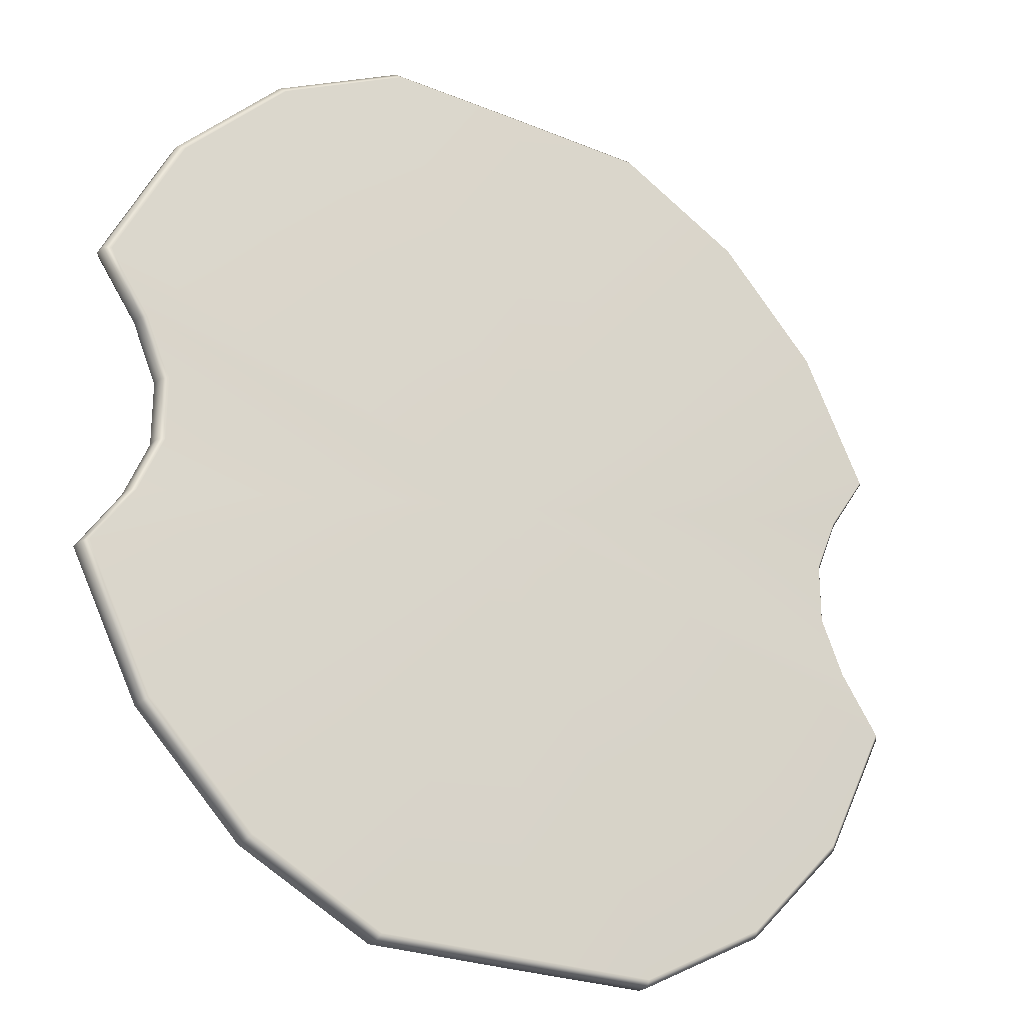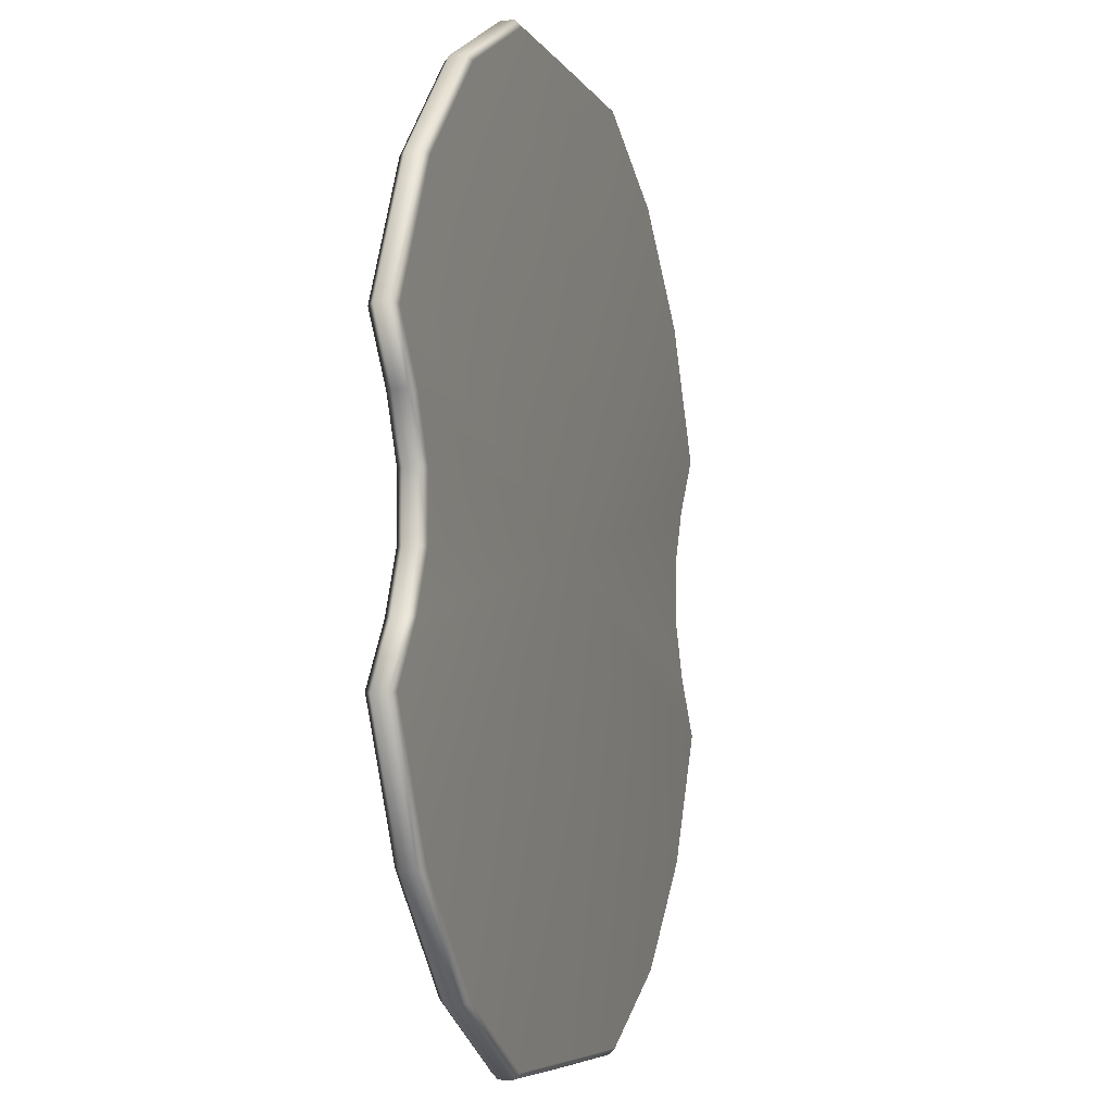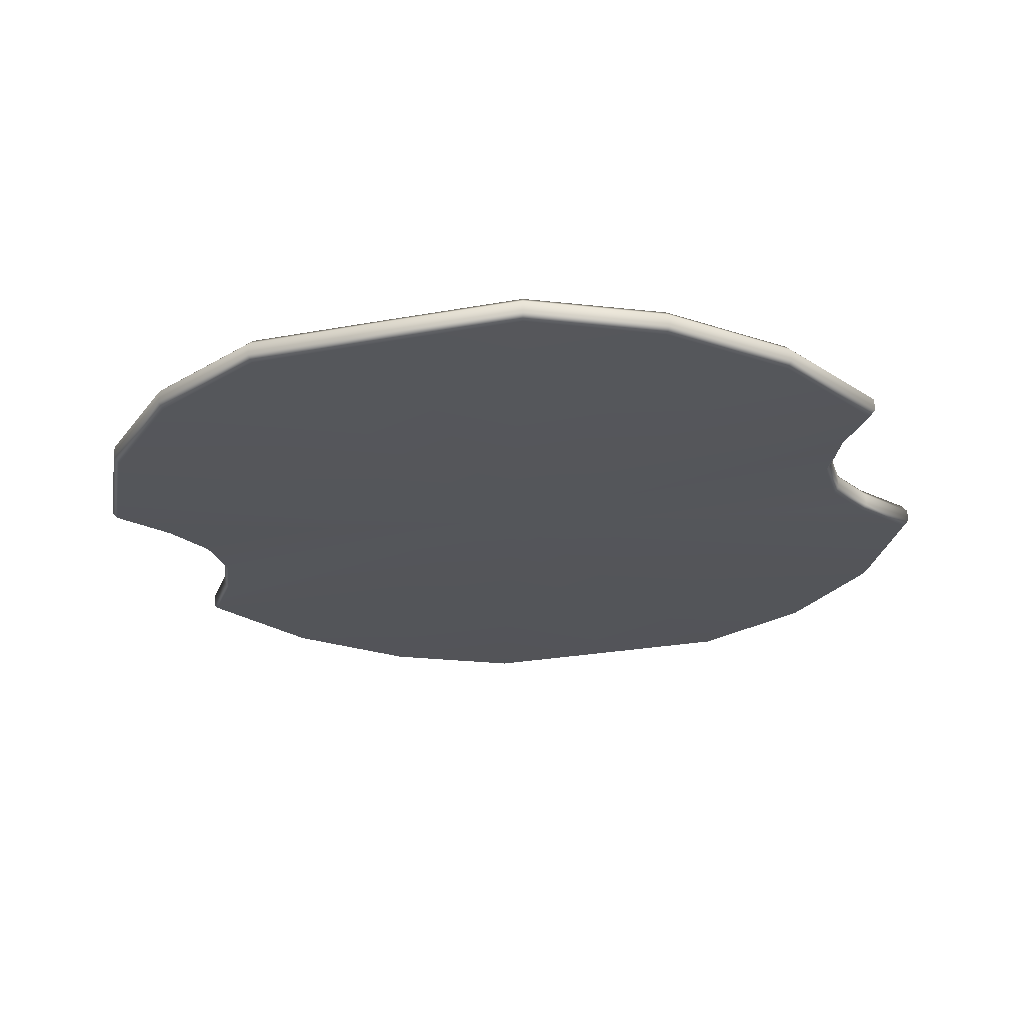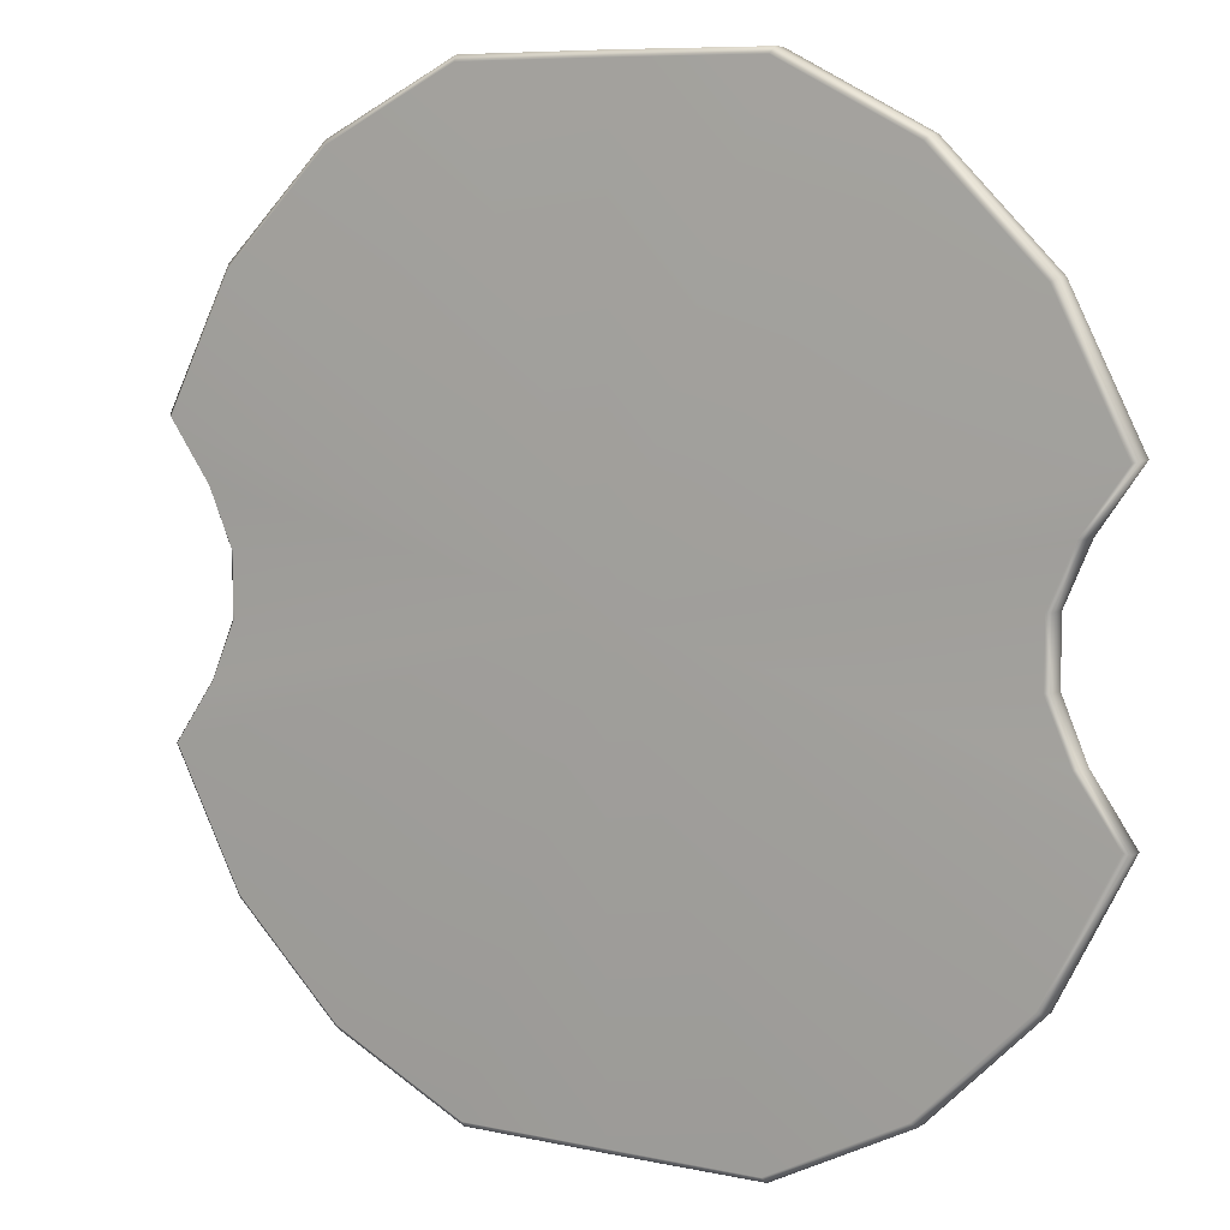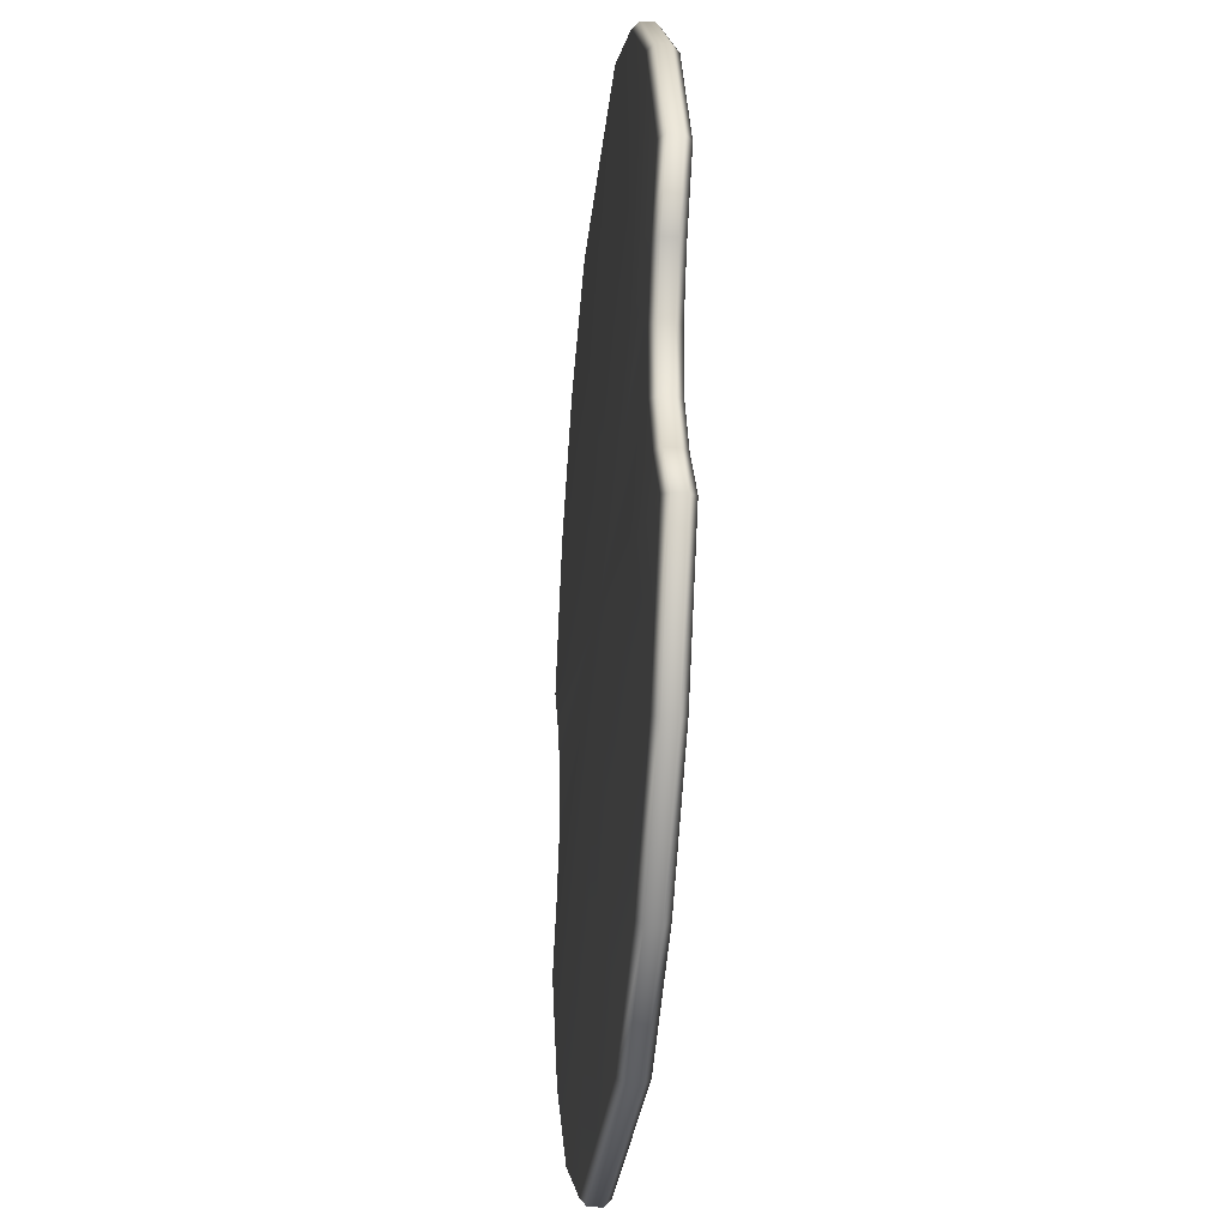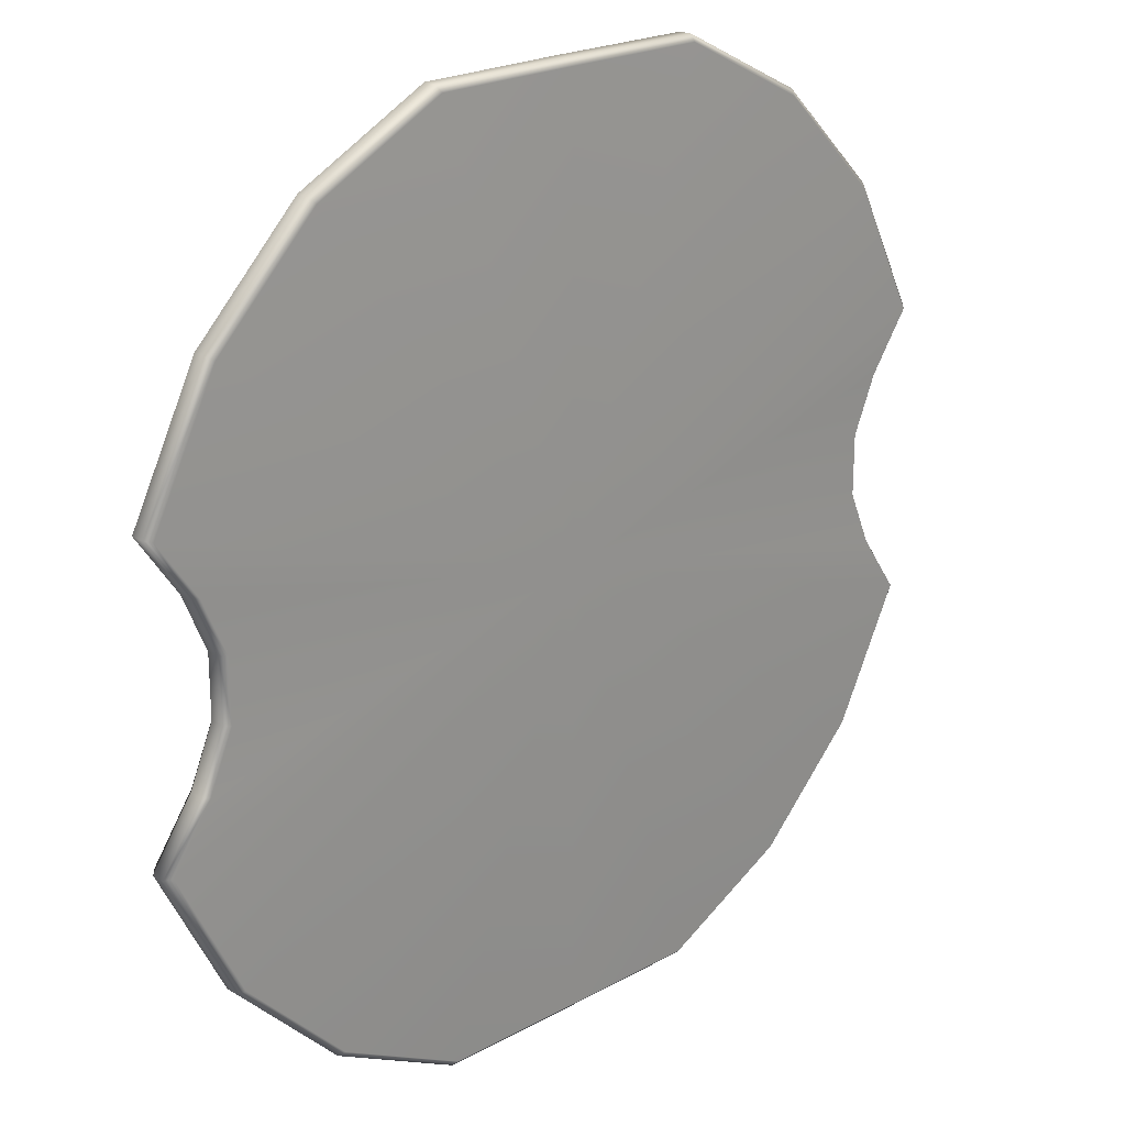
<metadata>
{"format":"obj","ext":"obj","renderer":"f3d","projection":"perspective","resolution":1024,"background":"white","views":[{"elev":-24.9,"azim":146.2,"up":"+Z"},{"elev":-6.0,"azim":106.9,"up":"+Z"},{"elev":-25.3,"azim":16.7,"up":"+Y"},{"elev":8.0,"azim":30.8,"up":"+Z"},{"elev":-27.8,"azim":84.4,"up":"+Z"},{"elev":22.0,"azim":136.1,"up":"+Z"}]}
</metadata>
<code>
g mesh_gen_glass
v -0.2726 0.02409 0.839
v -0.2764 0.01205 0.8506
v -0.5257 0.01205 0.7235
v -0.5185 0.02409 0.7137
v -9.861e-32 0.02409 0
v -0.7137 0.02409 0.5185
v -0.7235 0.01205 0.5257
v -0.8506 0.01205 0.2764
v -0.839 0.02409 0.2726
v -0.7723 0.01205 0.1635
v -0.8506 -0.01205 0.2764
v -0.762 0.02409 0.1635
v -9.861e-32 0.02409 0
v -0.7161 0.02409 0.0577
v -9.861e-32 0.02409 0
v -0.727 0.01205 0.05761
v -0.7723 -0.01205 0.1635
v -0.7161 0.02409 -0.0577
v -0.727 0.01205 -0.05761
v -0.762 0.02409 -0.1635
v -9.861e-32 0.02409 0
v -0.7723 0.01205 -0.1635
v -0.8506 0.01205 -0.2764
v -0.7723 -0.01205 -0.1635
v -0.839 0.02409 -0.2726
v -9.861e-32 0.02409 0
v -0.7235 0.01205 -0.5257
v -0.8506 -0.01205 -0.2764
v -0.7137 0.02409 -0.5185
v -0.5257 0.01205 -0.7235
v -0.5185 0.02409 -0.7137
v -0.2764 0.01205 -0.8506
v -0.2726 0.02409 -0.839
v -0 0.01205 -0.8513
v -9.861e-32 0.02409 -0.8391
v 0.2726 0.02409 -0.839
v 0.5185 0.02409 -0.7137
v 0.2764 0.01205 -0.8506
v 0.5257 0.01205 -0.7235
v 0.7137 0.02409 -0.5185
v 0.7235 0.01205 -0.5257
v 0.839 0.02409 -0.2726
v 0.8506 0.01205 -0.2764
v 0.762 0.02409 -0.1635
v -9.861e-32 0.02409 0
v 0.7723 0.01205 -0.1635
v 0.727 0.01205 -0.05761
v 0.7161 0.02409 -0.0577
v -9.861e-32 0.02409 0
v 0.727 0.01205 0.05761
v 0.7161 0.02409 0.0577
v -9.861e-32 0.02409 0
v 0.7723 0.01205 0.1635
v 0.762 0.02409 0.1635
v -9.861e-32 0.02409 0
v 0.839 0.02409 0.2726
v -9.861e-32 0.02409 0
v 0.8506 0.01205 0.2764
v 0.7137 0.02409 0.5185
v 0.7235 0.01205 0.5257
v 0.5185 0.02409 0.7137
v 0.5257 0.01205 0.7235
v 0.2726 0.02409 0.839
v 0.2764 0.01205 0.8506
v -9.861e-32 0.02409 0.8396
v -0.2726 0.02409 0.839
v -9.861e-32 0.01205 0.8518
v -0.2764 0.01205 0.8506
v -0.7235 0.01205 -0.5257
v -0.8506 0.01205 -0.2764
v -0.7235 -0.01205 -0.5257
v -0.5257 0.01205 -0.7235
v -0.5257 -0.01205 -0.7235
v -0.2764 0.01205 -0.8506
v -0.2764 -0.01205 -0.8506
v -0 0.01205 -0.8513
v -0.7137 -0.02409 -0.5185
v -0.5185 -0.02409 -0.7137
v -9.861e-32 -0.02409 0
v -0.2726 -0.02409 -0.839
v -0.839 -0.02409 -0.2726
v -9.861e-32 -0.02409 -0.8391
v -0 -0.01205 -0.8513
v 0.2764 -0.01205 -0.8506
v 0.2764 0.01205 -0.8506
v 0.2726 -0.02409 -0.839
v 0.5257 -0.01205 -0.7235
v 0.5257 0.01205 -0.7235
v 0.5185 -0.02409 -0.7137
v 0.7235 -0.01205 -0.5257
v 0.7235 0.01205 -0.5257
v 0.7137 -0.02409 -0.5185
v 0.8506 -0.01205 -0.2764
v 0.8506 0.01205 -0.2764
v 0.839 -0.02409 -0.2726
v 0.762 -0.02409 -0.1635
v 0.7723 -0.01205 -0.1635
v 0.7723 0.01205 -0.1635
v 0.7161 -0.02409 -0.0577
v -9.861e-32 -0.02409 0
v 0.7161 -0.02409 0.0577
v 0.727 -0.01205 -0.05761
v 0.727 0.01205 -0.05761
v 0.727 -0.01205 0.05761
v 0.727 0.01205 0.05761
v 0.762 -0.02409 0.1635
v -9.861e-32 -0.02409 0
v 0.7723 -0.01205 0.1635
v 0.7723 0.01205 0.1635
v 0.8506 -0.01205 0.2764
v 0.8506 0.01205 0.2764
v 0.839 -0.02409 0.2726
v -9.861e-32 -0.02409 0
v 0.7235 -0.01205 0.5257
v 0.7235 0.01205 0.5257
v 0.7137 -0.02409 0.5185
v 0.5257 -0.01205 0.7235
v 0.5257 0.01205 0.7235
v 0.5185 -0.02409 0.7137
v 0.2764 -0.01205 0.8506
v 0.2764 0.01205 0.8506
v -9.861e-32 -0.01205 0.8518
v -9.861e-32 0.01205 0.8518
v -0.2764 0.01205 0.8506
v -0.2764 -0.01205 0.8506
v -0.2726 -0.02409 0.839
v 0.2726 -0.02409 0.839
v -9.861e-32 -0.02409 0.8396
v -9.861e-32 -0.02409 0
v -0.5185 -0.02409 0.7137
v -0.2726 -0.02409 0.839
v -0.2764 -0.01205 0.8506
v -0.7137 -0.02409 0.5185
v -0.5257 -0.01205 0.7235
v -0.839 -0.02409 0.2726
v -0.762 -0.02409 0.1635
v -0.5257 0.01205 0.7235
v -0.2764 0.01205 0.8506
v -0.7235 0.01205 0.5257
v -0.7235 -0.01205 0.5257
v -0.8506 0.01205 0.2764
v -0.727 -0.01205 0.05761
v -0.727 0.01205 0.05761
v -0.7723 0.01205 0.1635
v -0.727 0.01205 -0.05761
v -0.7161 -0.02409 0.0577
v -9.861e-32 -0.02409 0
v -0.727 -0.01205 -0.05761
v -0.7723 0.01205 -0.1635
v -0.7161 -0.02409 -0.0577
v -9.861e-32 -0.02409 0
v -0.762 -0.02409 -0.1635
g mesh_gen_glass_0
f 3 2 1
f 4 3 1
f 5 4 1
f 5 6 4
f 7 3 4
f 6 7 4
f 8 7 6
f 9 8 6
f 5 9 6
f 10 8 9
f 8 10 11
f 12 10 9
f 13 12 9
f 12 14 10
f 14 12 15
f 14 16 10
f 10 17 11
f 14 18 16
f 18 14 5
f 18 19 16
f 18 20 19
f 20 18 21
f 20 22 19
f 22 20 23
f 22 23 24
f 20 25 23
f 25 20 26
f 27 23 25
f 23 28 24
f 29 27 25
f 5 29 25
f 30 27 29
f 31 30 29
f 5 31 29
f 32 30 31
f 33 32 31
f 5 33 31
f 34 32 33
f 5 35 33
f 35 34 33
f 35 5 36
f 34 35 36
f 36 5 37
f 38 34 36
f 38 36 37
f 39 38 37
f 39 37 40
f 37 5 40
f 41 39 40
f 41 40 42
f 40 5 42
f 43 41 42
f 42 44 43
f 44 42 45
f 44 46 43
f 46 44 47
f 44 48 47
f 48 44 49
f 47 48 50
f 48 51 50
f 51 48 52
f 50 51 53
f 51 54 53
f 54 51 55
f 53 54 56
f 54 57 56
f 58 53 56
f 58 56 59
f 60 58 59
f 56 5 59
f 60 59 61
f 59 5 61
f 62 60 61
f 62 61 63
f 61 5 63
f 64 62 63
f 63 5 65
f 64 63 65
f 5 66 65
f 67 64 65
f 66 68 65
f 68 67 65
f 70 69 28
f 69 71 28
f 69 72 71
f 72 73 71
f 72 74 73
f 74 75 73
f 74 76 75
f 71 77 28
f 73 78 71
f 78 77 71
f 79 77 78
f 79 78 80
f 80 78 73
f 75 80 73
f 77 81 28
f 79 81 77
f 24 28 81
f 82 80 75
f 79 80 82
f 76 83 75
f 83 82 75
f 83 76 84
f 82 83 84
f 76 85 84
f 86 82 84
f 86 79 82
f 84 85 87
f 86 84 87
f 85 88 87
f 89 86 87
f 89 79 86
f 87 88 90
f 89 87 90
f 88 91 90
f 92 79 89
f 92 89 90
f 90 91 93
f 92 90 93
f 91 94 93
f 95 79 92
f 95 92 93
f 96 79 95
f 93 94 97
f 93 97 95
f 97 96 95
f 94 98 97
f 99 96 97
f 96 99 100
f 99 101 100
f 97 98 102
f 102 99 97
f 101 99 102
f 98 103 102
f 102 103 104
f 104 101 102
f 103 105 104
f 106 101 104
f 101 106 107
f 104 105 108
f 108 106 104
f 105 109 108
f 108 109 110
f 106 108 110
f 109 111 110
f 112 106 110
f 106 112 113
f 110 111 114
f 112 110 114
f 111 115 114
f 116 112 114
f 116 79 112
f 114 115 117
f 116 114 117
f 115 118 117
f 119 116 117
f 119 79 116
f 117 118 120
f 119 117 120
f 118 121 120
f 120 121 122
f 121 123 122
f 123 124 122
f 124 125 122
f 125 126 122
f 127 119 120
f 127 120 122
f 127 79 119
f 126 128 122
f 128 127 122
f 128 79 127
f 129 128 126
f 79 131 130
f 130 131 132
f 79 130 133
f 134 130 132
f 133 130 134
f 79 133 135
f 135 136 79
f 137 134 132
f 138 137 132
f 137 139 134
f 140 133 134
f 139 140 134
f 135 133 140
f 139 141 140
f 141 11 140
f 11 135 140
f 136 135 11
f 17 136 11
f 136 17 142
f 143 142 17
f 144 143 17
f 143 145 142
f 146 136 142
f 136 146 147
f 145 148 142
f 146 142 148
f 145 149 148
f 149 24 148
f 150 146 148
f 150 148 24
f 146 150 151
f 150 152 151
f 152 150 24
f 147 152 81
f 152 24 81

</code>
